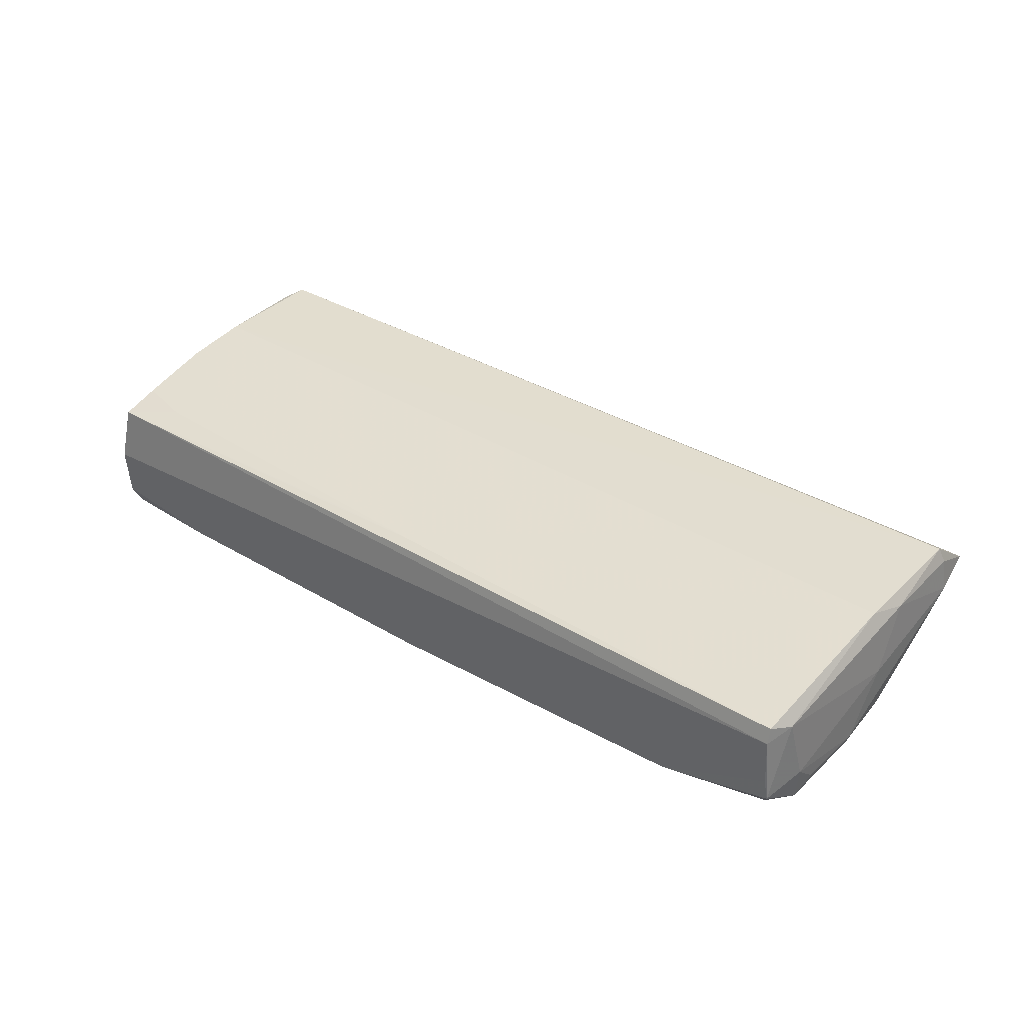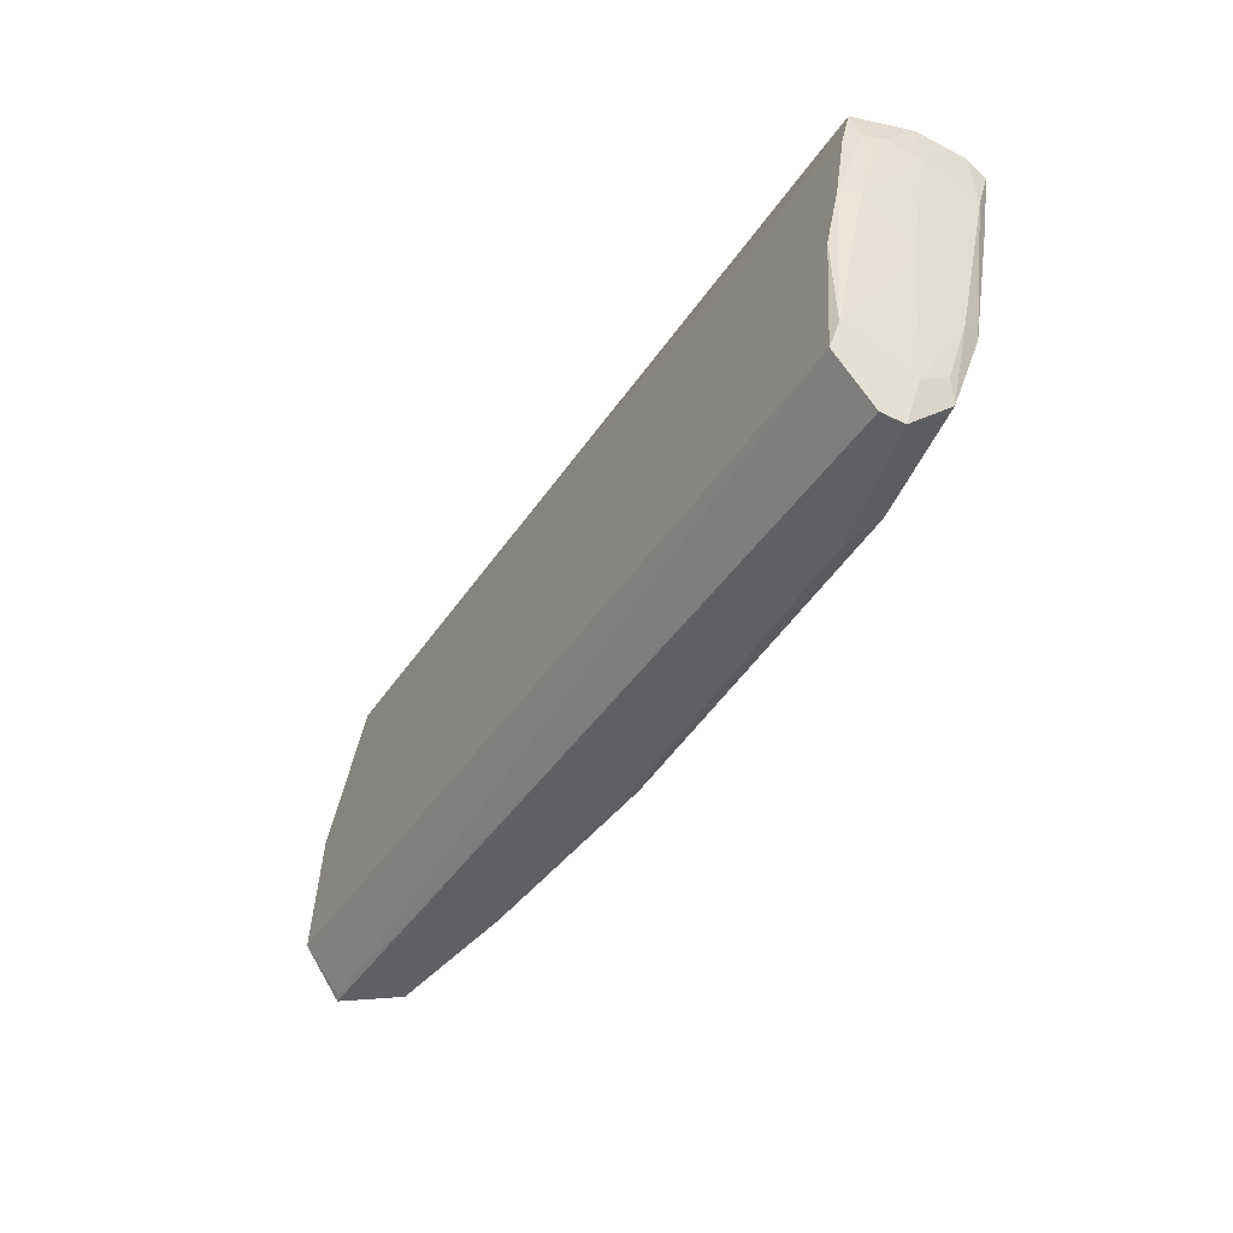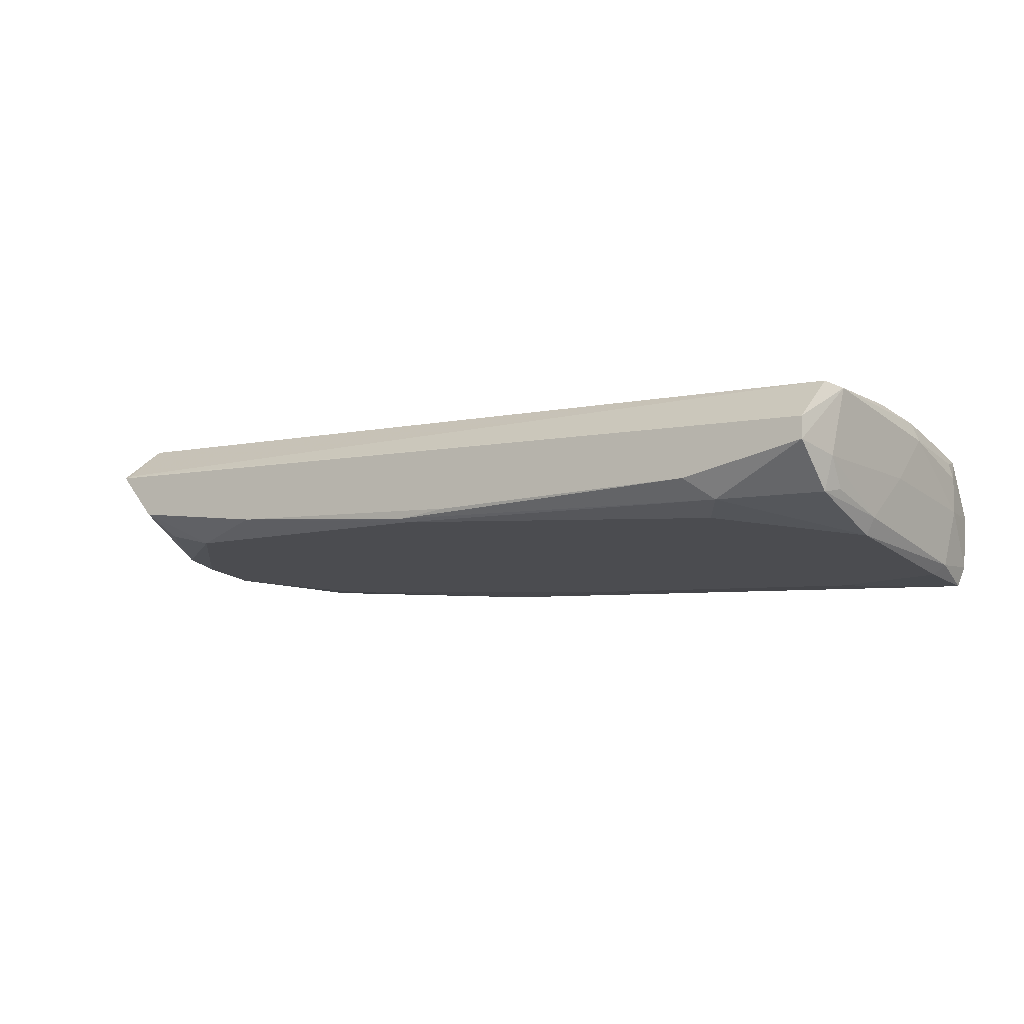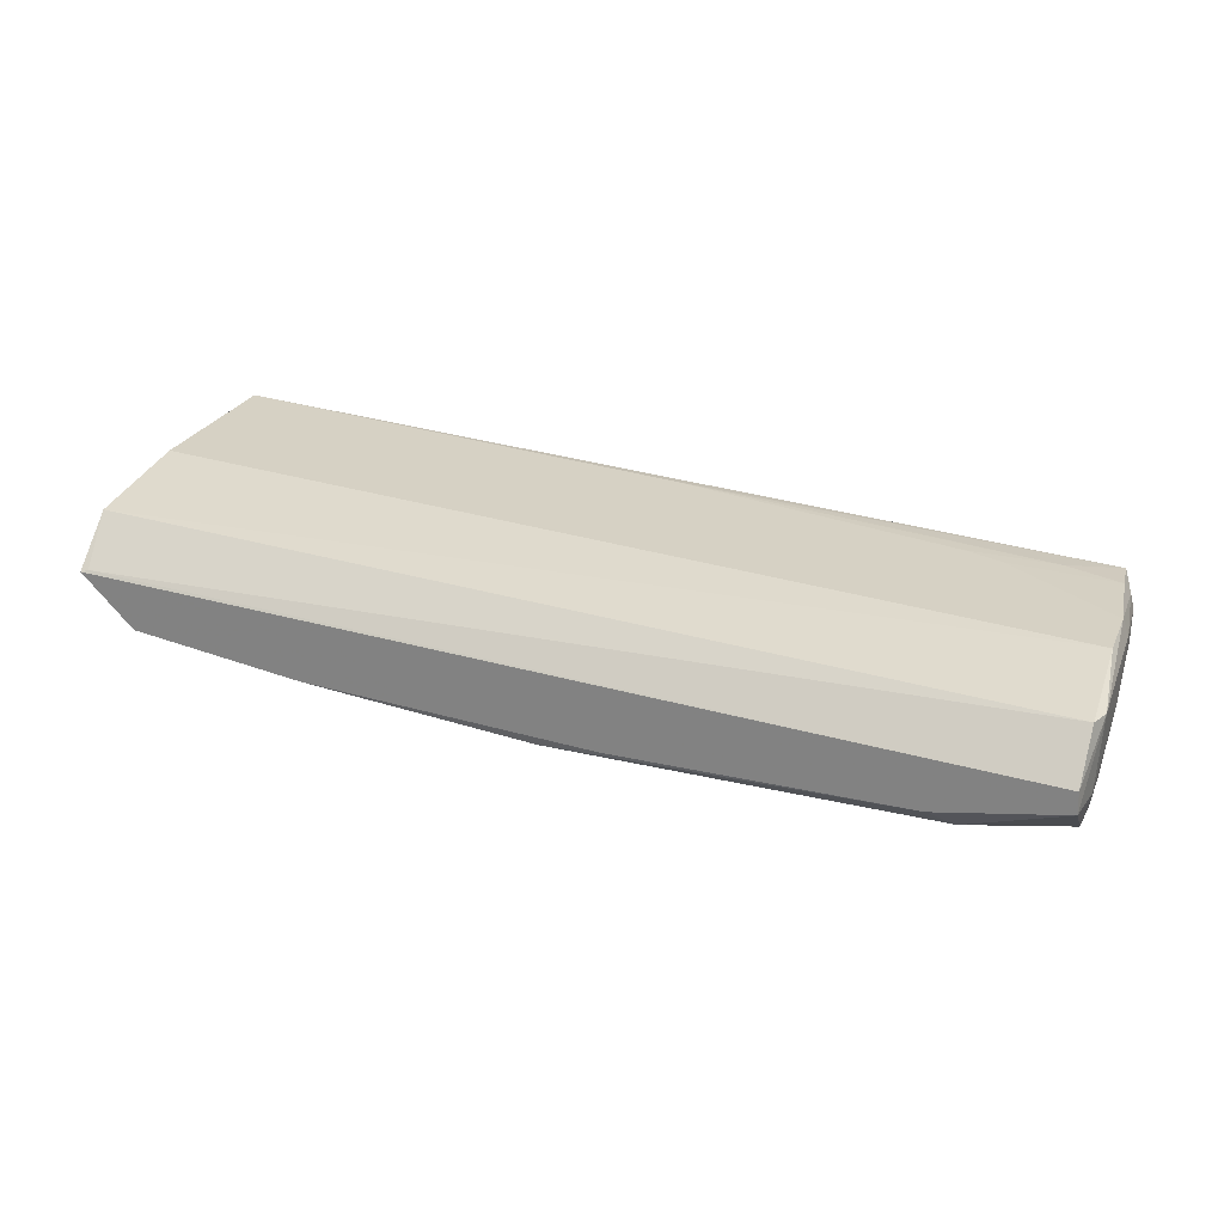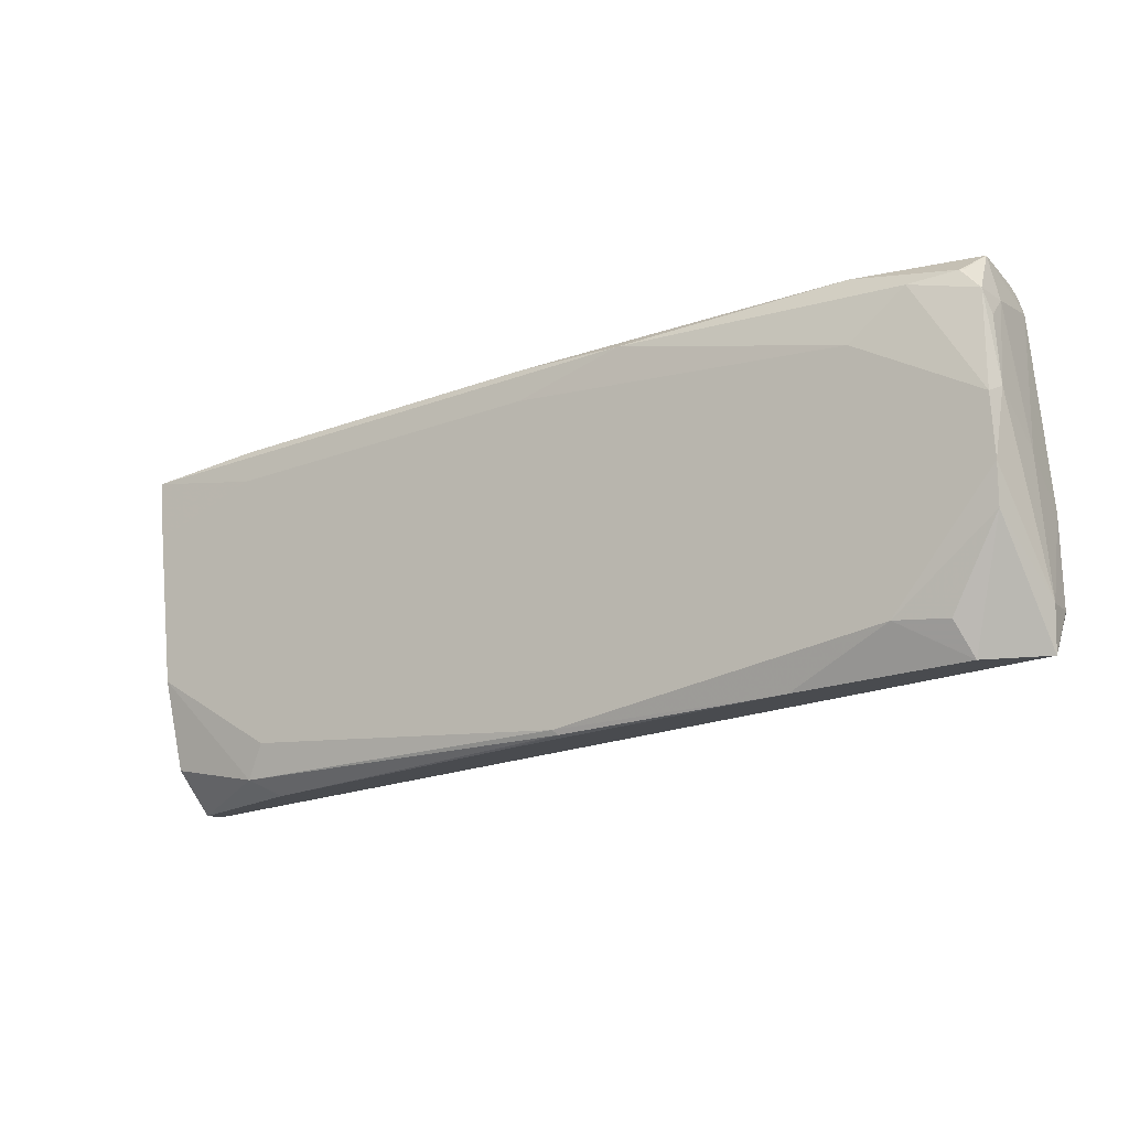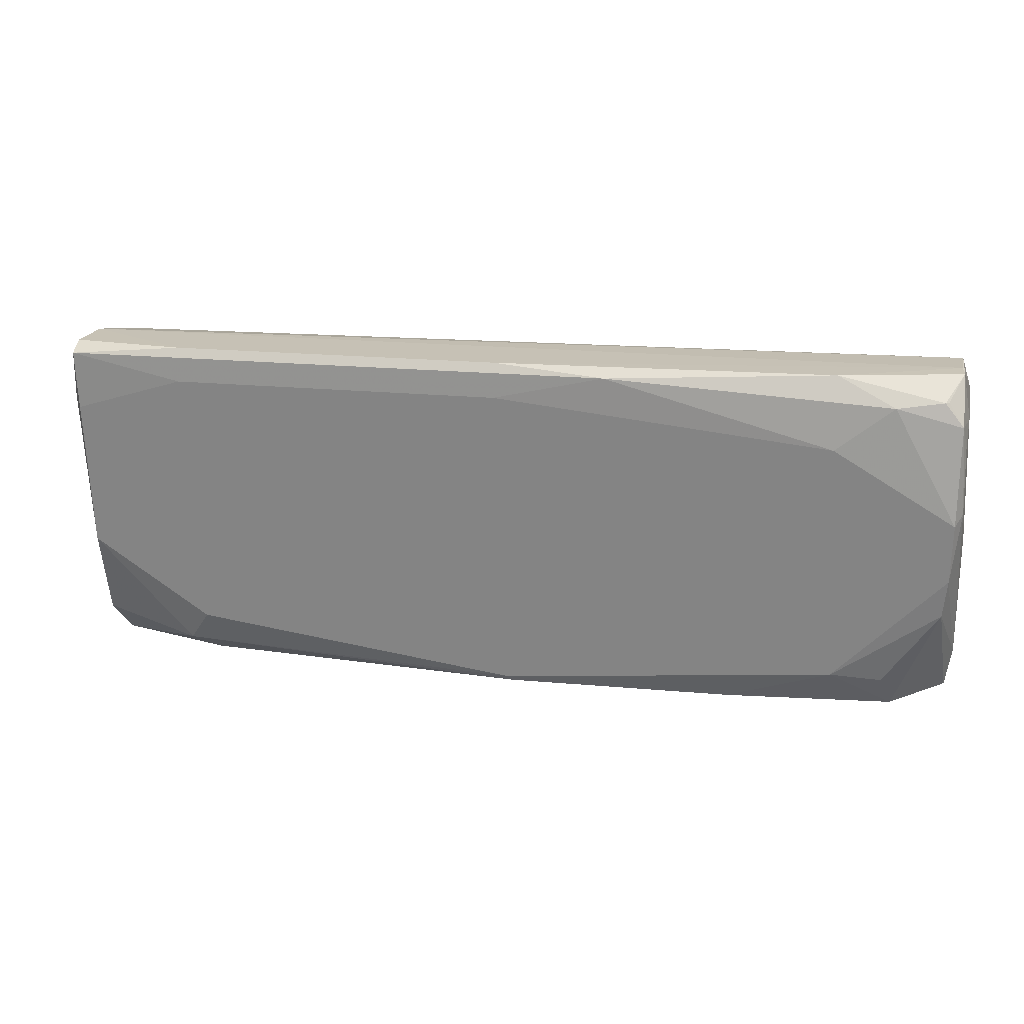
<metadata>
{"format":"obj","ext":"obj","renderer":"f3d","projection":"perspective","resolution":1024,"background":"white","views":[{"elev":33.6,"azim":-139.6,"up":"+Z"},{"elev":-39.8,"azim":61.1,"up":"+Y"},{"elev":-5.7,"azim":37.9,"up":"+Z"},{"elev":36.2,"azim":19.1,"up":"+Z"},{"elev":-23.9,"azim":-147.6,"up":"+Y"},{"elev":14.7,"azim":-165.8,"up":"+Y"}]}
</metadata>
<code>
v 0.3496 -0.01441 0.06496
v 0.4471 -0.00197 0.06069
v 0.522 -0.03339 -0.06683
v 0.5248 -0.2677 0.09459
v 0.5241 -0.2766 -0.006091
v 0.5221 -0.006958 0.02892
v 0.3267 0.0189 -0.08472
v -0.3978 -0.003557 -0.0654
v 0.4158 -0.3319 -0.01373
v -0.394 -0.3185 -0.006682
v -0.47 -0.04593 -0.0397
v -0.4662 -0.2929 0.0929
v -0.4688 0.002352 0.05548
v 0.03359 0.01617 0.06234
v 0.03362 0.01157 0.06321
v 0.3914 -0.02516 0.06657
v 0.1477 0.01683 0.06028
v -0.4616 -0.1553 0.09963
v 0.5134 -0.04435 -0.07722
v 0.5142 -0.1658 -0.05432
v -0.4467 0.002457 -0.05377
v -0.3396 -0.313 -0.01801
v 0.02556 -0.3481 -0.01503
v 0.02057 -0.3532 -0.01129
v 0.5186 -0.3426 0.03657
v 0.5163 -0.3383 0.0595
v 0.3882 -0.3489 0.007956
v -0.4502 0.002931 -0.05105
v 0.08316 -0.3532 -0.003732
v -0.404 -0.3523 0.01923
v -0.461 -0.3431 0.07016
v -0.4689 -0.2984 0.05635
v -0.461 0.03057 -0.0008138
v -0.4605 0.03264 0.04846
v 0.3901 -0.2986 -0.02801
v -0.4633 -0.1285 -0.05159
v -0.3364 -0.05039 -0.0676
v -0.4604 -0.1922 -0.0396
v 0.5275 -0.1509 0.01585
v 0.5241 -0.01129 -0.007896
v 0.5252 -0.09902 0.0609
v 0.02558 0.02777 -0.07566
v 0.3879 0.02955 -0.07962
v 0.5158 -0.1672 0.09213
v 0.5165 -0.2906 0.09986
v -0.2243 -0.3543 0.002252
v 0.5068 0.02717 0.05117
v -0.4691 -0.1974 0.08938
v -0.4608 -0.2883 0.1092
v -0.4708 -0.1182 -0.03519
v -0.4664 -0.02279 -0.05324
v -0.4534 -0.3407 0.07235
v 0.3915 -0.03854 0.06909
v 0.517 -0.2082 -0.04633
v 0.5248 -0.2067 -0.02842
v 0.5204 -0.3021 -0.01037
v -0.455 -0.2337 -0.02909
v 0.5258 -0.2954 0.02486
v 0.5162 0.03538 -0.01147
v 0.517 -0.007071 0.0462
v 0.02573 -0.009877 -0.07886
v -0.09437 0.01683 -0.08013
v 0.5097 -0.01674 0.06271
v 0.3881 -0.008095 -0.08281
v 0.5129 0.01981 -0.08675
v 0.5179 -0.1002 0.07948
v -0.3366 0.02693 -0.05619
v -0.4638 0.0282 -0.02376
v -0.4725 -0.1597 0.02748
v -0.4711 -0.01998 -0.01717
v 0.5156 0.03112 -0.06549
v -0.4603 0.02851 0.06494
f 46 26 31
f 54 56 9
f 22 23 46
f 27 26 46
f 4 58 39
f 45 26 4
f 18 48 49
f 69 50 32
f 32 48 69
f 45 49 52
f 49 31 52
f 52 26 45
f 52 31 26
f 7 43 65
f 62 43 7
f 65 43 71
f 71 3 65
f 42 62 67
f 42 43 62
f 65 3 19
f 3 54 19
f 56 54 55
f 55 54 3
f 55 3 39
f 39 58 55
f 25 27 9
f 26 27 25
f 9 56 25
f 56 58 25
f 25 4 26
f 58 4 25
f 24 23 9
f 9 27 24
f 46 23 24
f 69 48 13
f 48 18 13
f 13 18 72
f 13 72 34
f 34 68 13
f 50 11 51
f 51 36 50
f 49 48 12
f 48 32 12
f 12 31 49
f 12 32 31
f 3 71 40
f 39 3 40
f 64 7 65
f 65 19 64
f 62 7 64
f 5 58 56
f 56 55 5
f 5 55 58
f 31 32 57
f 29 24 27
f 29 27 46
f 46 24 29
f 41 66 4
f 41 4 39
f 6 60 41
f 41 60 66
f 39 40 41
f 41 40 6
f 44 49 45
f 44 18 49
f 45 4 44
f 4 66 44
f 53 66 16
f 18 44 53
f 53 44 66
f 72 14 47
f 47 60 6
f 34 72 47
f 70 13 68
f 70 51 11
f 68 51 70
f 69 13 70
f 70 50 69
f 70 11 50
f 43 42 33
f 33 42 67
f 67 68 33
f 33 68 34
f 21 68 67
f 61 36 37
f 61 64 36
f 37 62 61
f 62 64 61
f 20 19 54
f 20 64 19
f 38 36 22
f 22 57 38
f 50 36 38
f 38 32 50
f 38 57 32
f 10 57 22
f 1 53 16
f 15 14 72
f 72 18 15
f 18 53 15
f 53 1 15
f 15 1 14
f 16 66 63
f 66 60 63
f 60 47 63
f 59 71 43
f 43 33 59
f 59 33 34
f 34 47 59
f 59 47 6
f 6 40 59
f 59 40 71
f 28 51 68
f 68 21 28
f 28 21 51
f 67 62 8
f 8 21 67
f 8 62 37
f 51 21 8
f 37 36 8
f 36 51 8
f 64 20 35
f 23 22 35
f 35 20 54
f 22 36 35
f 36 64 35
f 9 23 35
f 35 54 9
f 31 57 30
f 57 10 30
f 46 31 30
f 30 22 46
f 30 10 22
f 17 47 14
f 2 1 16
f 16 63 2
f 2 63 47
f 47 17 2
f 14 1 2
f 2 17 14

</code>
